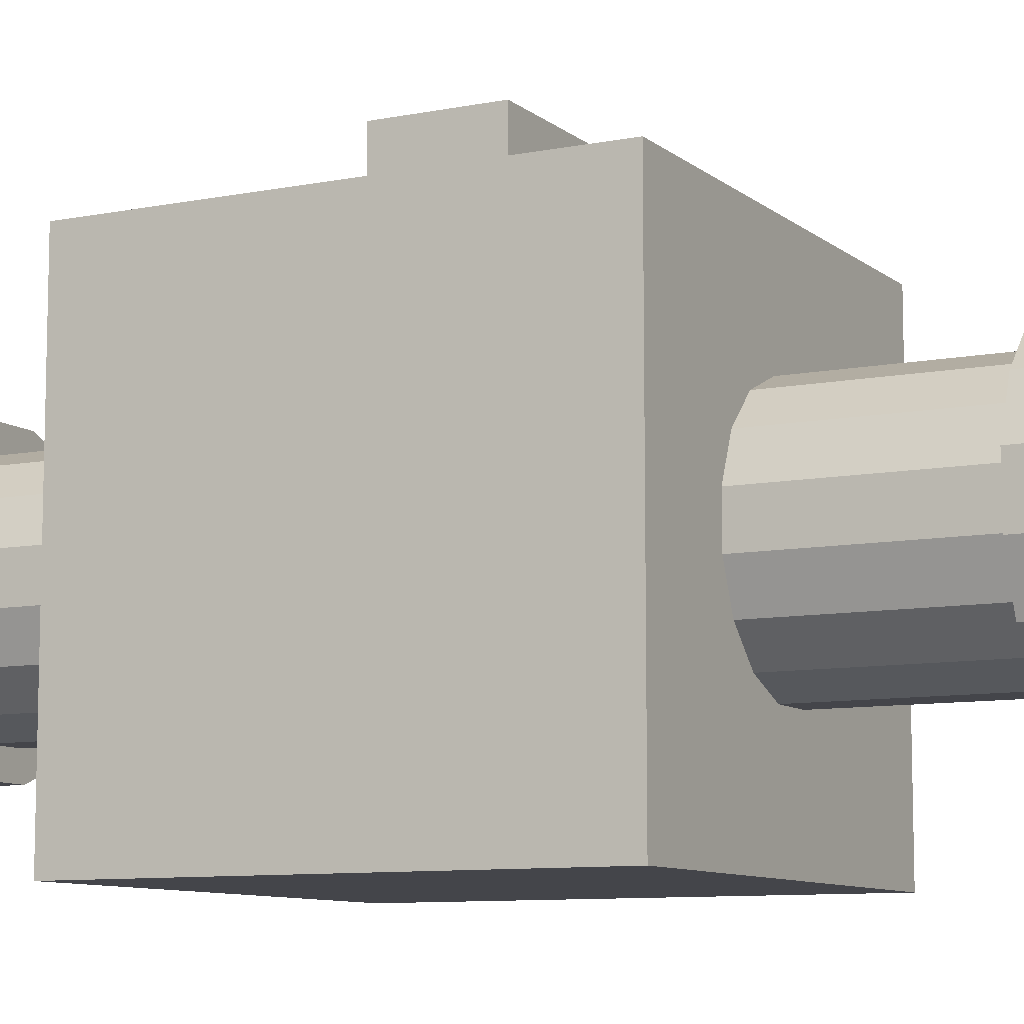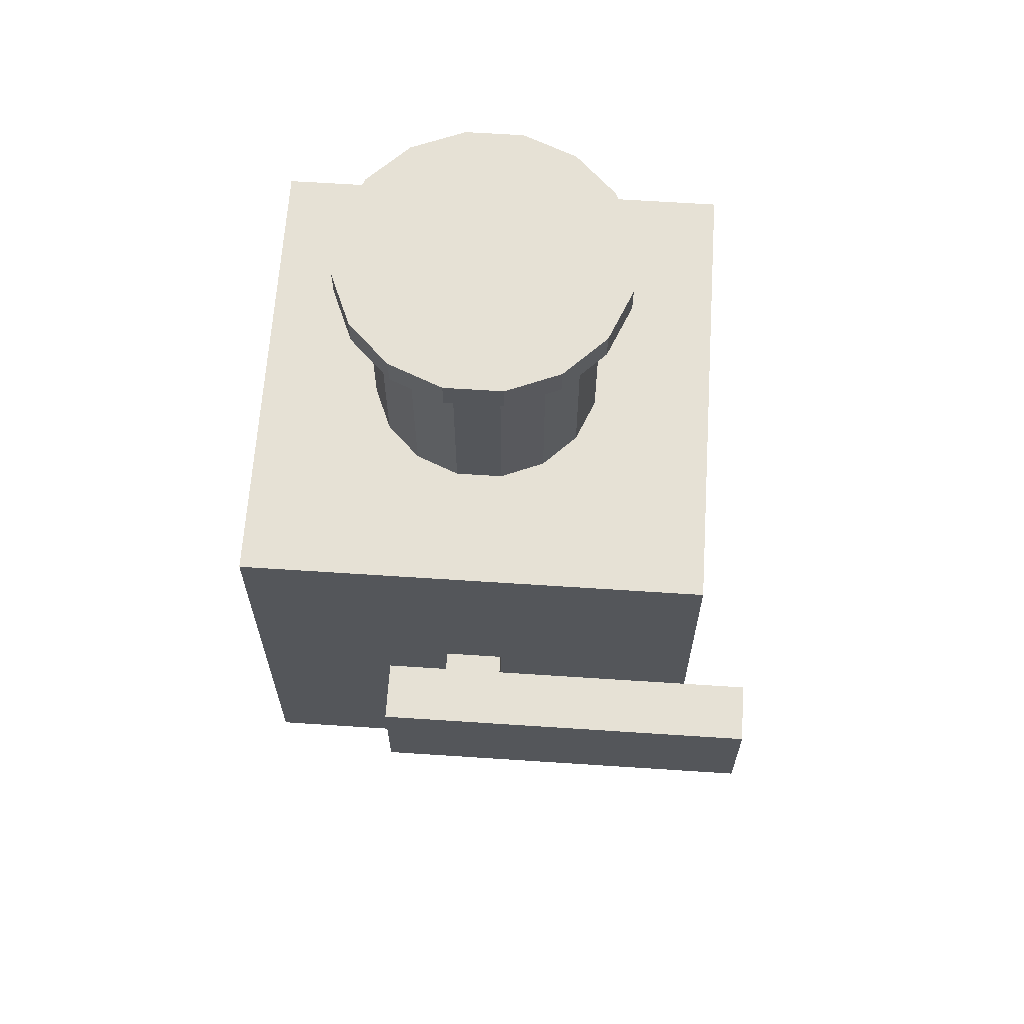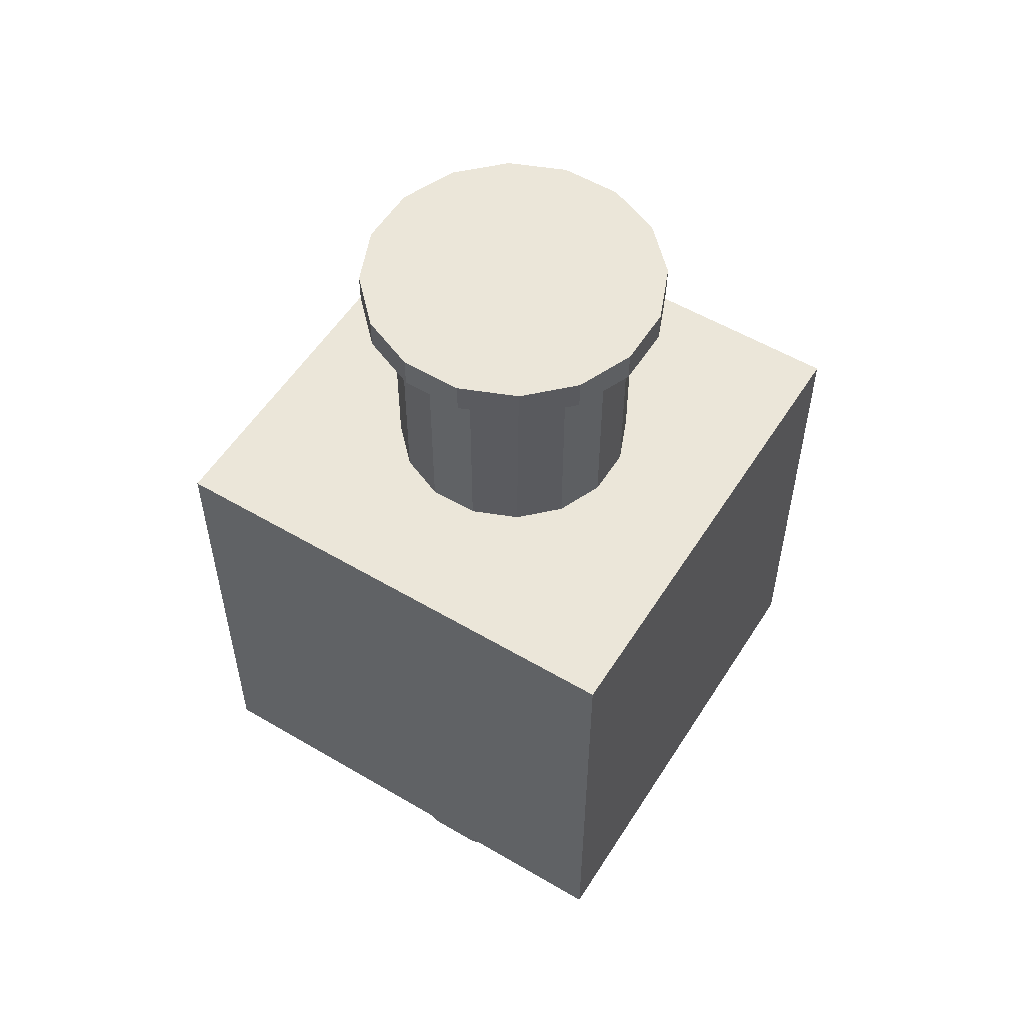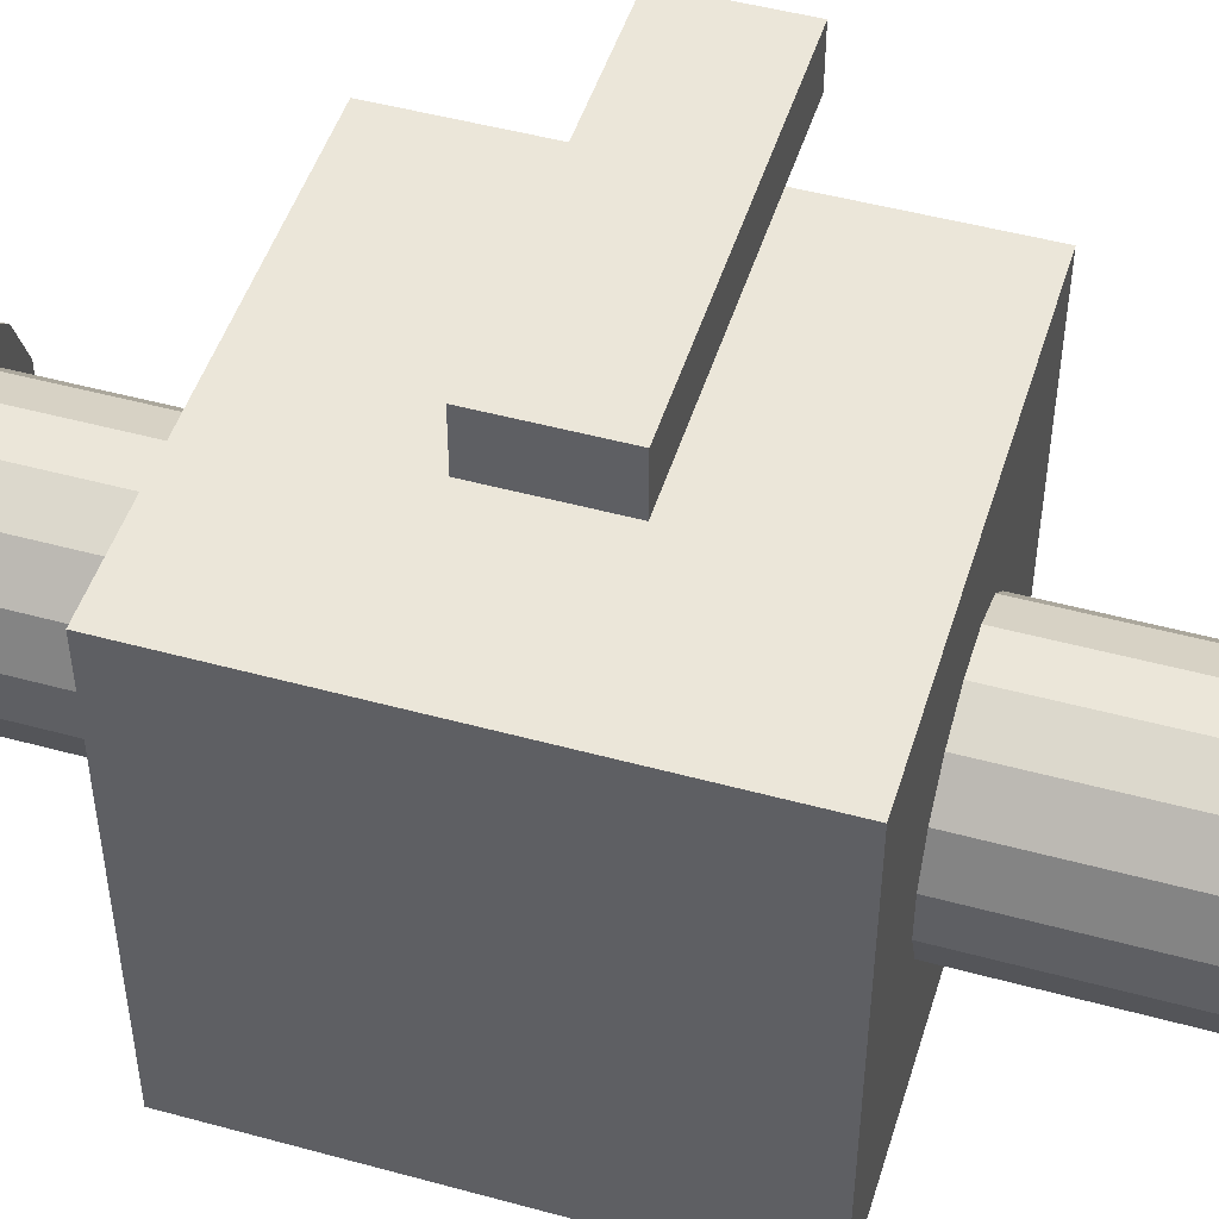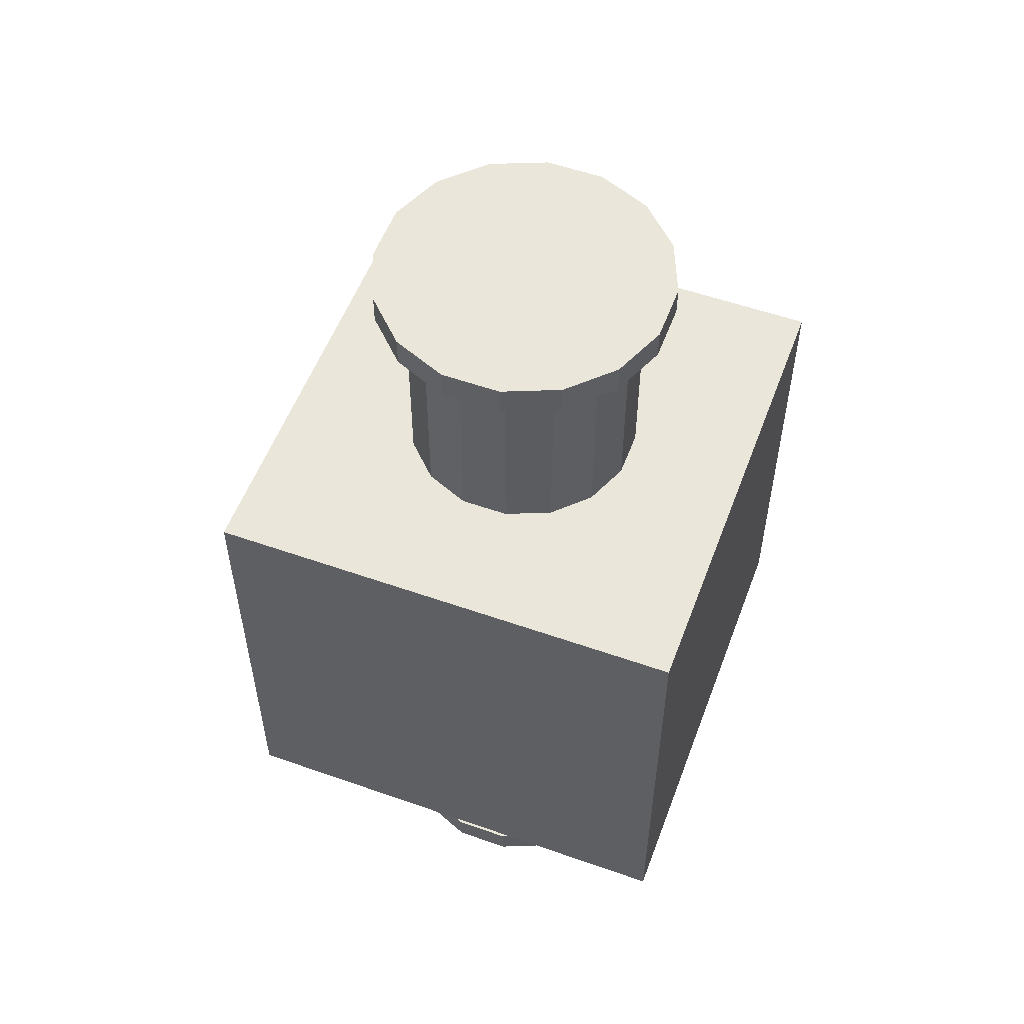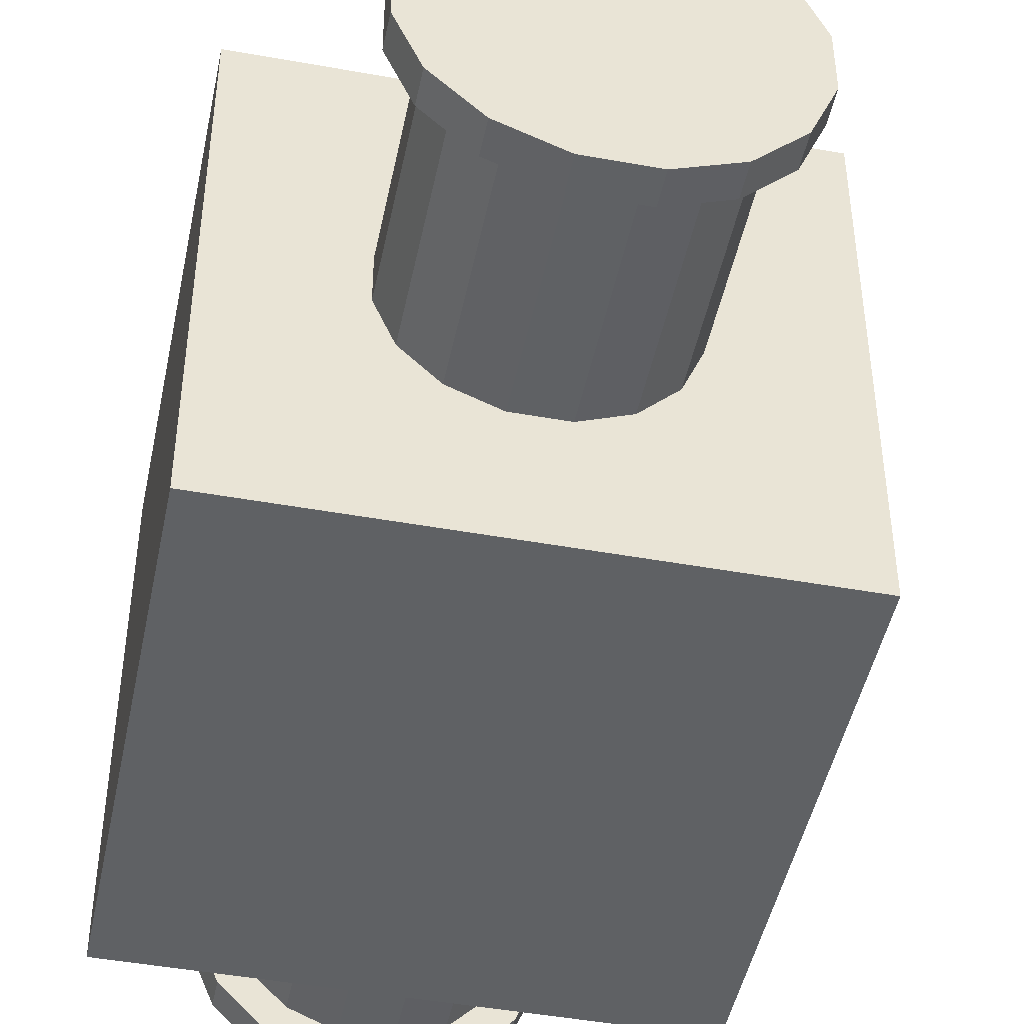
<metadata>
{"format":"obj","ext":"obj","renderer":"f3d","projection":"perspective","resolution":1024,"background":"white","views":[{"elev":-9.2,"azim":117.8,"up":"+Y"},{"elev":64.6,"azim":-176.2,"up":"+Z"},{"elev":55.1,"azim":31.9,"up":"+Z"},{"elev":48.4,"azim":107.0,"up":"+Y"},{"elev":54.9,"azim":20.4,"up":"+Z"},{"elev":-46.7,"azim":168.4,"up":"+Y"}]}
</metadata>
<code>
o Cube.003
v -0.3125 0.2812 -0.0625
v 0.09375 0.2812 -0.0625
v 0.09375 0.2812 0.0625
v -0.3125 0.2812 0.0625
v -0.3125 0.3438 -0.0625
v 0.09375 0.3438 -0.0625
v 0.09375 0.3438 0.0625
v -0.3125 0.3438 0.0625
v -0.03125 0.25 -0.03125
v 0.03125 0.25 -0.03125
v 0.03125 0.25 0.03125
v -0.03125 0.25 0.03125
v -0.03125 0.2812 -0.03125
v 0.03125 0.2812 -0.03125
v 0.03125 0.2812 0.03125
v -0.03125 0.2812 0.03125
v -0.25 -0.25 -0.25
v 0.25 -0.25 -0.25
v 0.25 -0.25 0.25
v -0.25 -0.25 0.25
v -0.25 0.25 -0.25
v 0.25 0.25 -0.25
v 0.25 0.25 0.25
v -0.25 0.25 0.25
v -0.03048 -0.1532 0.4688
v -0.03048 -0.1532 0.5
v 0.03048 -0.1532 0.4688
v 0.03048 -0.1532 0.5
v 0.08681 -0.1299 0.4688
v 0.08681 -0.1299 0.5
v 0.1299 -0.08681 0.4688
v 0.1299 -0.08681 0.5
v 0.1532 -0.03048 0.4688
v 0.1532 -0.03048 0.5
v 0.1532 0.03048 0.4688
v 0.1532 0.03048 0.5
v 0.1299 0.08681 0.4688
v 0.1299 0.08681 0.5
v 0.08681 0.1299 0.4688
v 0.08681 0.1299 0.5
v 0.03048 0.1532 0.4688
v 0.03048 0.1532 0.5
v -0.03048 0.1532 0.4688
v -0.03048 0.1532 0.5
v -0.08681 0.1299 0.4688
v -0.08681 0.1299 0.5
v -0.1299 0.08681 0.4688
v -0.1299 0.08681 0.5
v -0.1532 0.03048 0.4688
v -0.1532 0.03048 0.5
v -0.1532 -0.03048 0.4688
v -0.1532 -0.03048 0.5
v -0.1299 -0.08681 0.4688
v -0.1299 -0.08681 0.5
v -0.08681 -0.1299 0.4688
v -0.08681 -0.1299 0.5
v -0.02439 -0.1226 0.4688
v 0.02439 -0.1226 0.4688
v 0.06945 -0.1039 0.4688
v 0.1039 -0.06945 0.4688
v 0.1226 -0.02439 0.4688
v 0.1226 0.02439 0.4688
v 0.1039 0.06945 0.4688
v 0.06945 0.1039 0.4688
v 0.02439 0.1226 0.4688
v -0.02439 0.1226 0.4688
v -0.06945 0.1039 0.4688
v -0.1039 0.06945 0.4688
v -0.1226 0.02439 0.4688
v -0.1226 -0.02439 0.4688
v -0.1039 -0.06945 0.4688
v -0.06945 -0.1039 0.4688
v -0 -0 0.4688
v -0 -0 0.5
v 0.1039 -0.06945 -0.4688
v 0.06945 -0.1039 -0.4688
v 0.02439 -0.1226 -0.4688
v -0.02439 -0.1226 -0.4688
v -0.08681 -0.1299 -0.5
v -0.08681 -0.1299 -0.4688
v -0.1299 -0.08681 -0.5
v -0.1299 -0.08681 -0.4688
v -0.1532 -0.03048 -0.5
v -0.1532 -0.03048 -0.4688
v -0.1532 0.03048 -0.5
v -0.1532 0.03048 -0.4688
v -0.1299 0.08681 -0.5
v -0.1299 0.08681 -0.4688
v -0.08681 0.1299 -0.5
v -0.08681 0.1299 -0.4688
v -0.03048 0.1532 -0.5
v -0.03048 0.1532 -0.4688
v 0.03048 0.1532 -0.5
v 0.03048 0.1532 -0.4688
v 0.08681 0.1299 -0.5
v 0.08681 0.1299 -0.4688
v 0.1299 0.08681 -0.5
v 0.1299 0.08681 -0.4688
v 0.1532 0.03048 -0.5
v 0.1532 0.03048 -0.4688
v 0.1532 -0.03048 -0.5
v 0.1532 -0.03048 -0.4688
v 0.1299 -0.08681 -0.5
v 0.1299 -0.08681 -0.4688
v 0.08681 -0.1299 -0.5
v 0.08681 -0.1299 -0.4688
v 0.03048 -0.1532 -0.5
v 0.03048 -0.1532 -0.4688
v -0.03048 -0.1532 -0.5
v -0.03048 -0.1532 -0.4688
v 0.1226 -0.02439 -0.4688
v 0.1226 0.02439 -0.4688
v 0.1039 0.06945 -0.4688
v 0.06945 0.1039 -0.4688
v 0.02439 0.1226 -0.4688
v -0.02439 0.1226 -0.4688
v -0.06945 0.1039 -0.4688
v -0.1039 0.06945 -0.4688
v -0.1226 0.02439 -0.4688
v -0.1226 -0.02439 -0.4688
v -0.1039 -0.06945 -0.4688
v -0.06945 -0.1039 -0.4688
v 0 0 -0.4688
v 0 0 -0.5
g Cube.003_Cube.003_None
f 5 6 2 1
f 6 7 3 2
f 7 8 4 3
f 8 5 1 4
f 1 2 3 4
f 8 7 6 5
f 13 14 10 9
f 14 15 11 10
f 15 16 12 11
f 16 13 9 12
f 21 22 18 17
f 22 23 19 18
f 23 24 20 19
f 24 21 17 20
f 17 18 19 20
f 24 23 22 21
f 25 27 28 26
f 27 29 30 28
f 29 31 32 30
f 31 33 34 32
f 33 35 36 34
f 35 37 38 36
f 37 39 40 38
f 39 41 42 40
f 41 43 44 42
f 43 45 46 44
f 45 47 48 46
f 47 49 50 48
f 49 51 52 50
f 51 53 54 52
f 55 25 26 56
f 53 55 56 54
f 28 74 26
f 25 73 27
f 27 73 29
f 29 73 31
f 31 73 33
f 33 73 35
f 35 73 37
f 37 73 39
f 39 73 41
f 41 73 43
f 43 73 45
f 45 73 47
f 47 73 49
f 49 73 51
f 51 73 53
f 53 73 55
f 55 73 25
f 26 74 56
f 56 74 54
f 54 74 52
f 52 74 50
f 50 74 48
f 48 74 46
f 46 74 44
f 44 74 42
f 42 74 40
f 40 74 38
f 38 74 36
f 36 74 34
f 34 74 32
f 32 74 30
f 30 74 28
f 65 115 116 66
f 105 107 124
f 103 105 124
f 101 103 124
f 99 101 124
f 97 99 124
f 95 97 124
f 93 95 124
f 91 93 124
f 89 91 124
f 87 89 124
f 85 87 124
f 83 85 124
f 81 83 124
f 79 81 124
f 109 79 124
f 80 110 123
f 82 80 123
f 84 82 123
f 86 84 123
f 88 86 123
f 90 88 123
f 92 90 123
f 94 92 123
f 96 94 123
f 98 96 123
f 100 98 123
f 102 100 123
f 104 102 123
f 106 104 123
f 108 106 123
f 110 108 123
f 107 109 124
f 82 81 79 80
f 80 79 109 110
f 84 83 81 82
f 86 85 83 84
f 88 87 85 86
f 90 89 87 88
f 92 91 89 90
f 94 93 91 92
f 96 95 93 94
f 98 97 95 96
f 100 99 97 98
f 102 101 99 100
f 104 103 101 102
f 106 105 103 104
f 108 107 105 106
f 110 109 107 108
f 60 75 111 61
f 58 77 76 59
f 71 121 122 72
f 57 78 77 58
f 59 76 75 60
f 72 122 78 57
f 70 120 121 71
f 69 119 120 70
f 68 118 119 69
f 67 117 118 68
f 66 116 117 67
f 64 114 115 65
f 63 113 114 64
f 62 112 113 63
f 61 111 112 62

</code>
